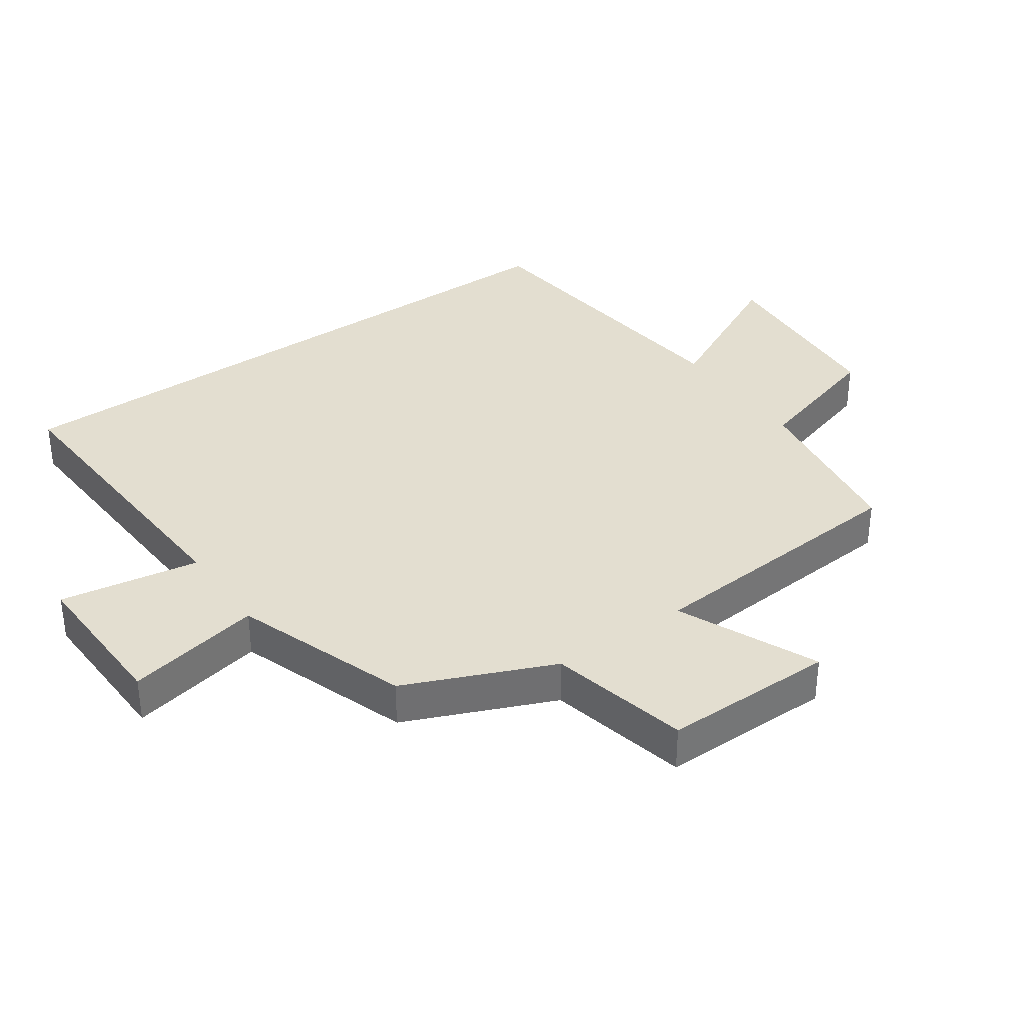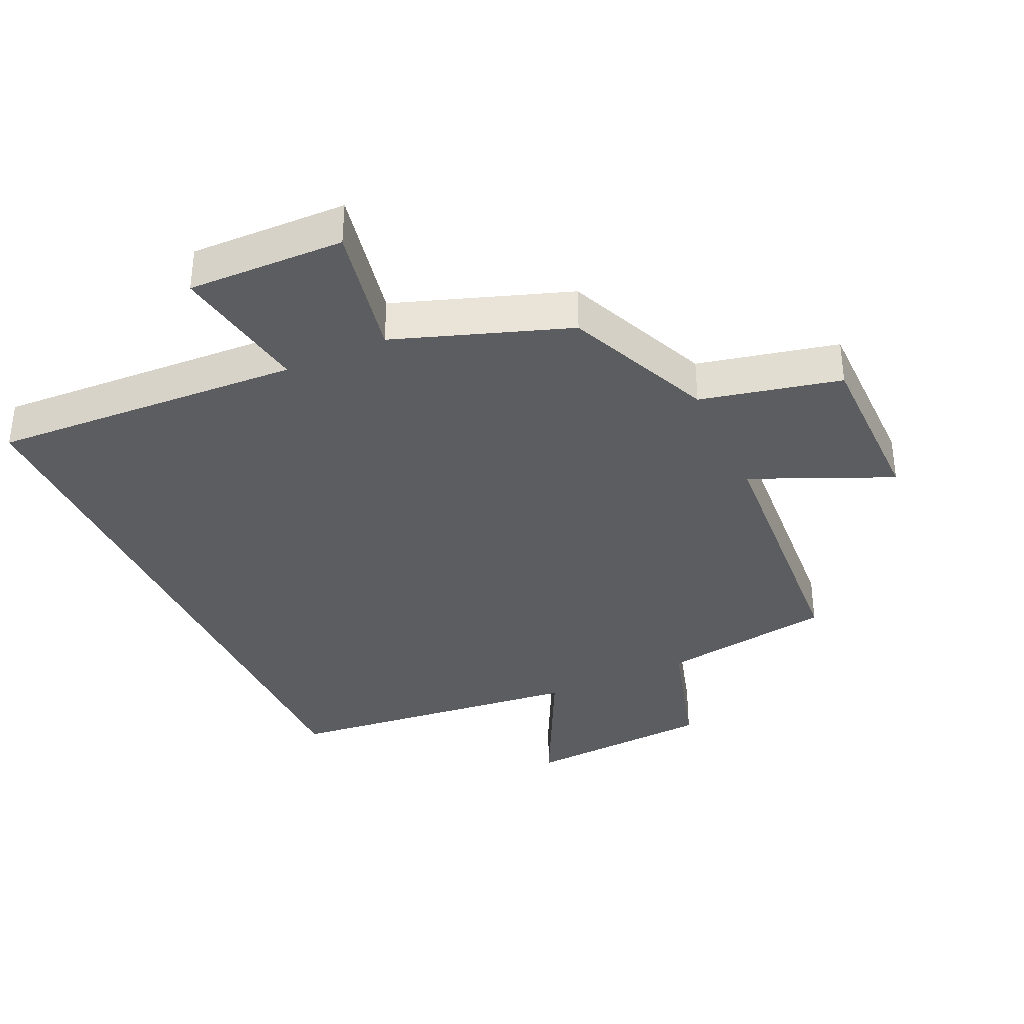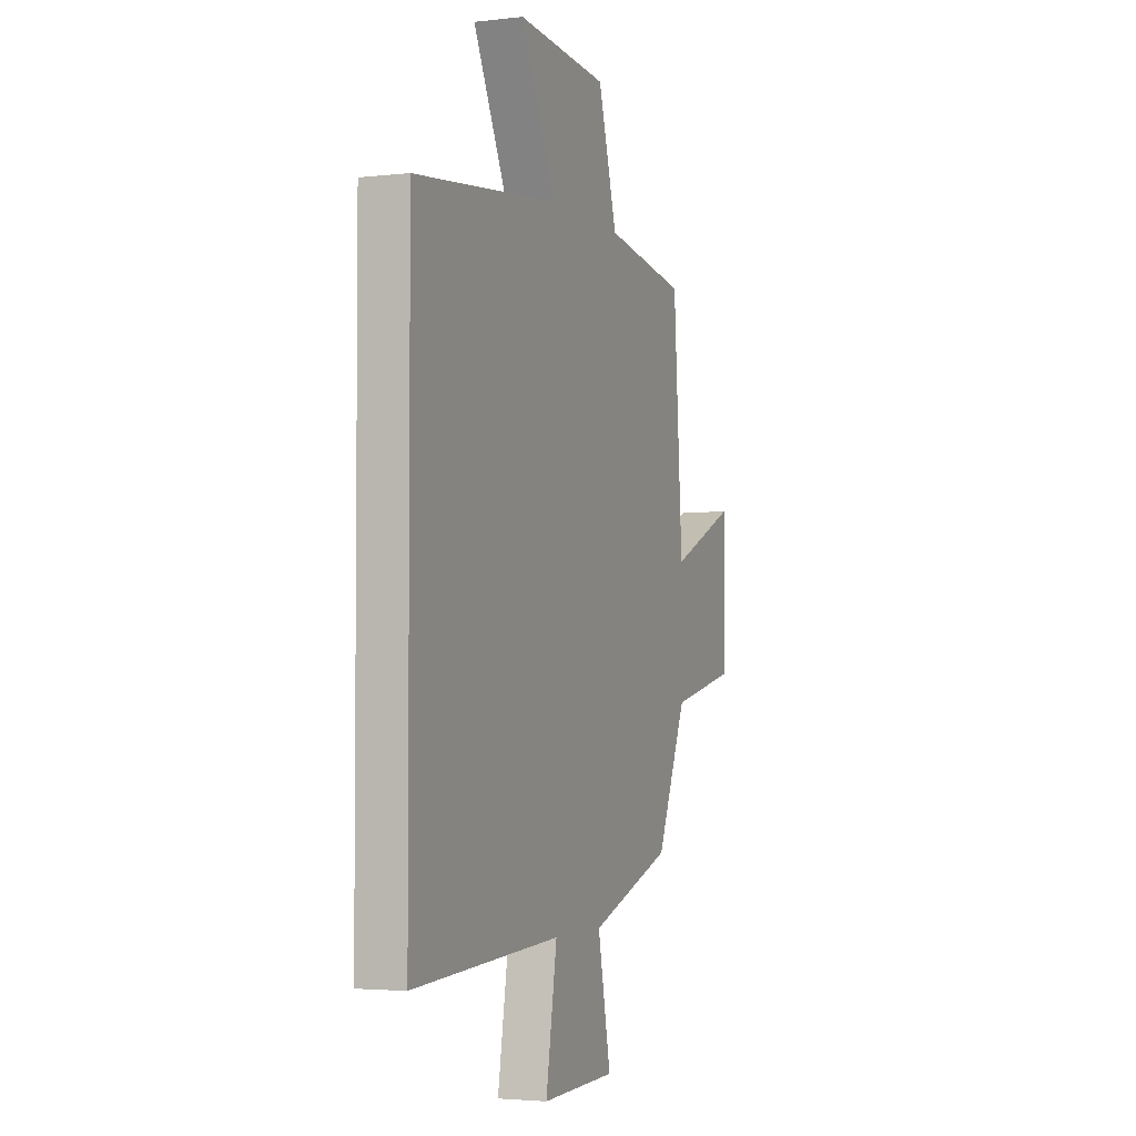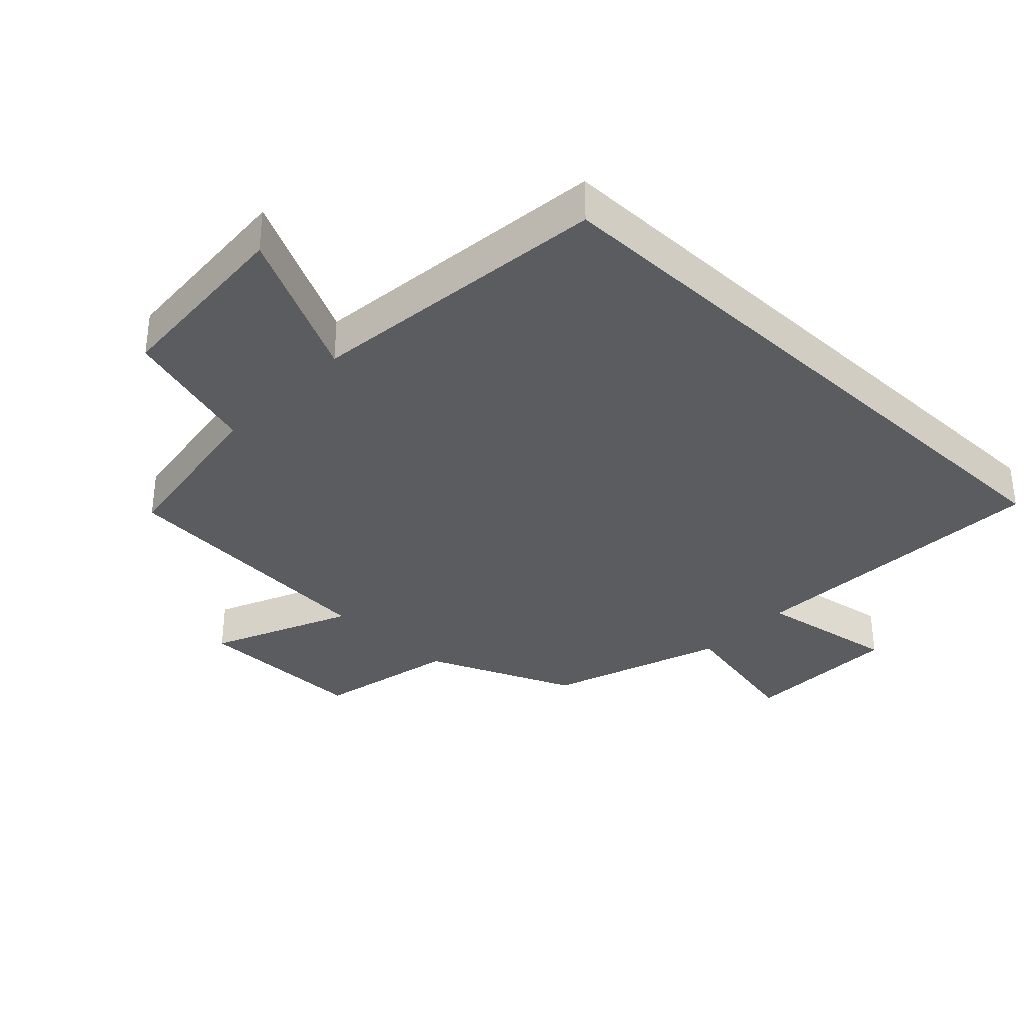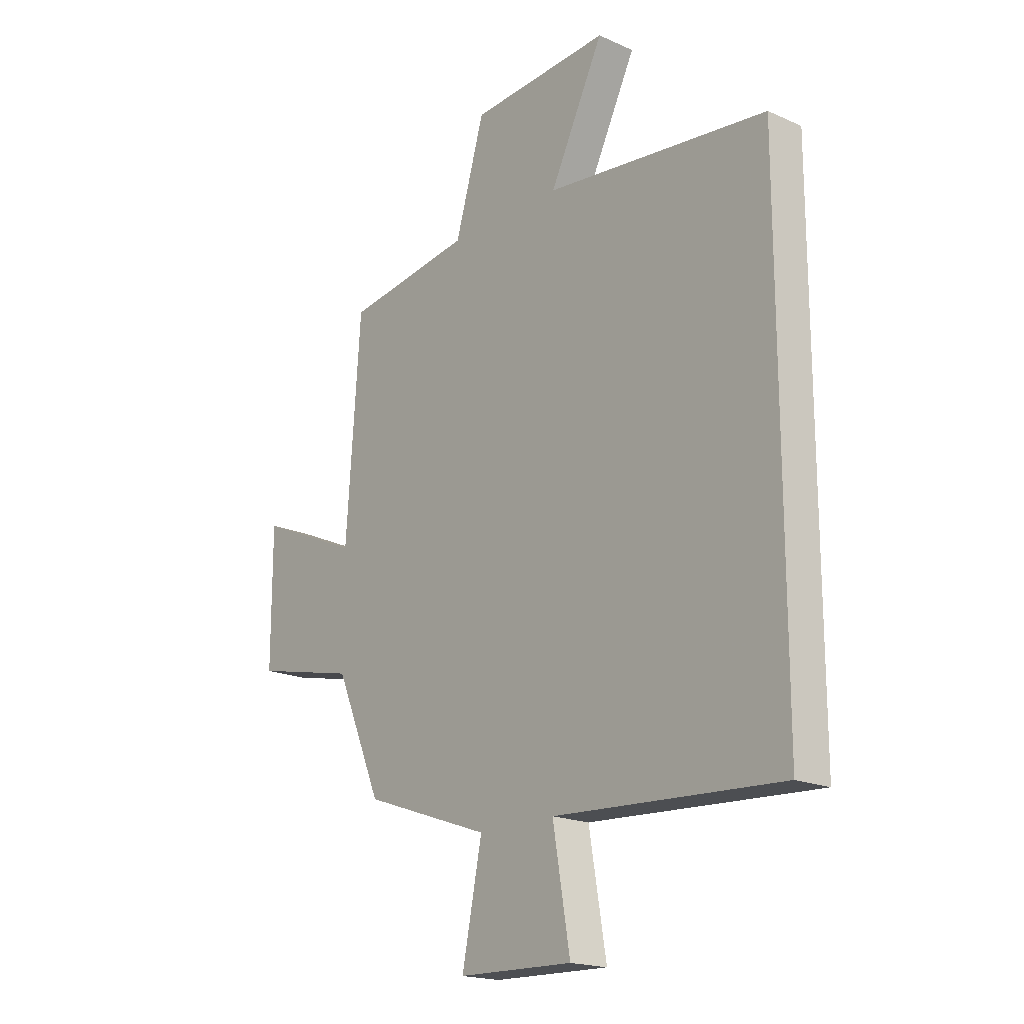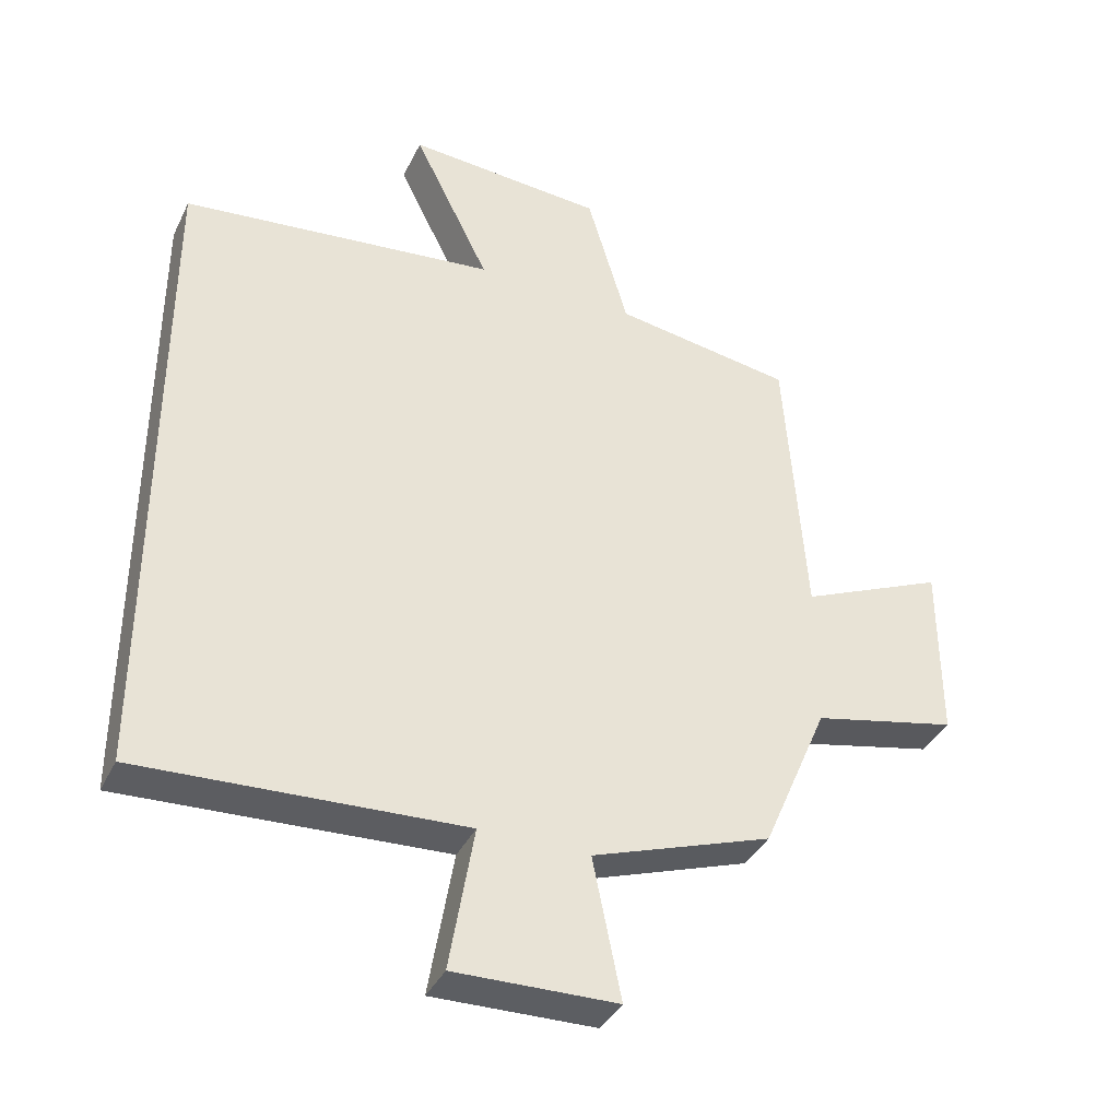
<metadata>
{"format":"obj","ext":"obj","renderer":"f3d","projection":"perspective","resolution":1024,"background":"white","views":[{"elev":35.7,"azim":-125.1,"up":"+Y"},{"elev":-36.0,"azim":-155.3,"up":"+Y"},{"elev":-3.3,"azim":111.4,"up":"+Z"},{"elev":-34.7,"azim":46.4,"up":"+Y"},{"elev":-18.8,"azim":49.7,"up":"+Z"},{"elev":-38.2,"azim":156.1,"up":"+Z"}]}
</metadata>
<code>
v -0.403 0.07 -0.407
v -0.5 0.07 -0.181
v -0.714 0.07 -0.133
v -0.714 0.07 0.131
v -0.5 0.07 0.037
v -0.47 0.07 0.459
v -0.205 0.07 0.5
v -0.144 0.07 0.708
v 0.148 0.07 0.728
v 0.035 0.07 0.5
v 0.5 0.07 0.448
v 0.5 0.07 -0.525
v 0.025 0.07 -0.5
v 0.061 0.07 -0.714
v -0.179 0.07 -0.708
v -0.137 0.07 -0.5
v -0.403 0 -0.407
v -0.5 0 -0.181
v -0.714 0 -0.133
v -0.714 0 0.131
v -0.5 0 0.037
v -0.47 0 0.459
v -0.205 0 0.5
v -0.144 0 0.708
v 0.148 0 0.728
v 0.035 0 0.5
v 0.5 0 0.448
v 0.5 0 -0.525
v 0.025 0 -0.5
v 0.061 0 -0.714
v -0.179 0 -0.708
v -0.137 0 -0.5
f 13 14 15 16
f 13 16 1 2
f 10 11 12 13
f 10 13 2
f 7 8 9 10
f 5 6 7 10
f 5 10 2
f 2 3 4 5
f 32 31 30 29
f 18 17 32 29
f 29 28 27 26
f 18 29 26
f 26 25 24 23
f 26 23 22 21
f 18 26 21
f 21 20 19 18
f 1 17 18 2
f 2 18 19 3
f 3 19 20 4
f 4 20 21 5
f 5 21 22 6
f 6 22 23 7
f 7 23 24 8
f 8 24 25 9
f 9 25 26 10
f 10 26 27 11
f 11 27 28 12
f 12 28 29 13
f 13 29 30 14
f 14 30 31 15
f 15 31 32 16
f 16 32 17 1

</code>
